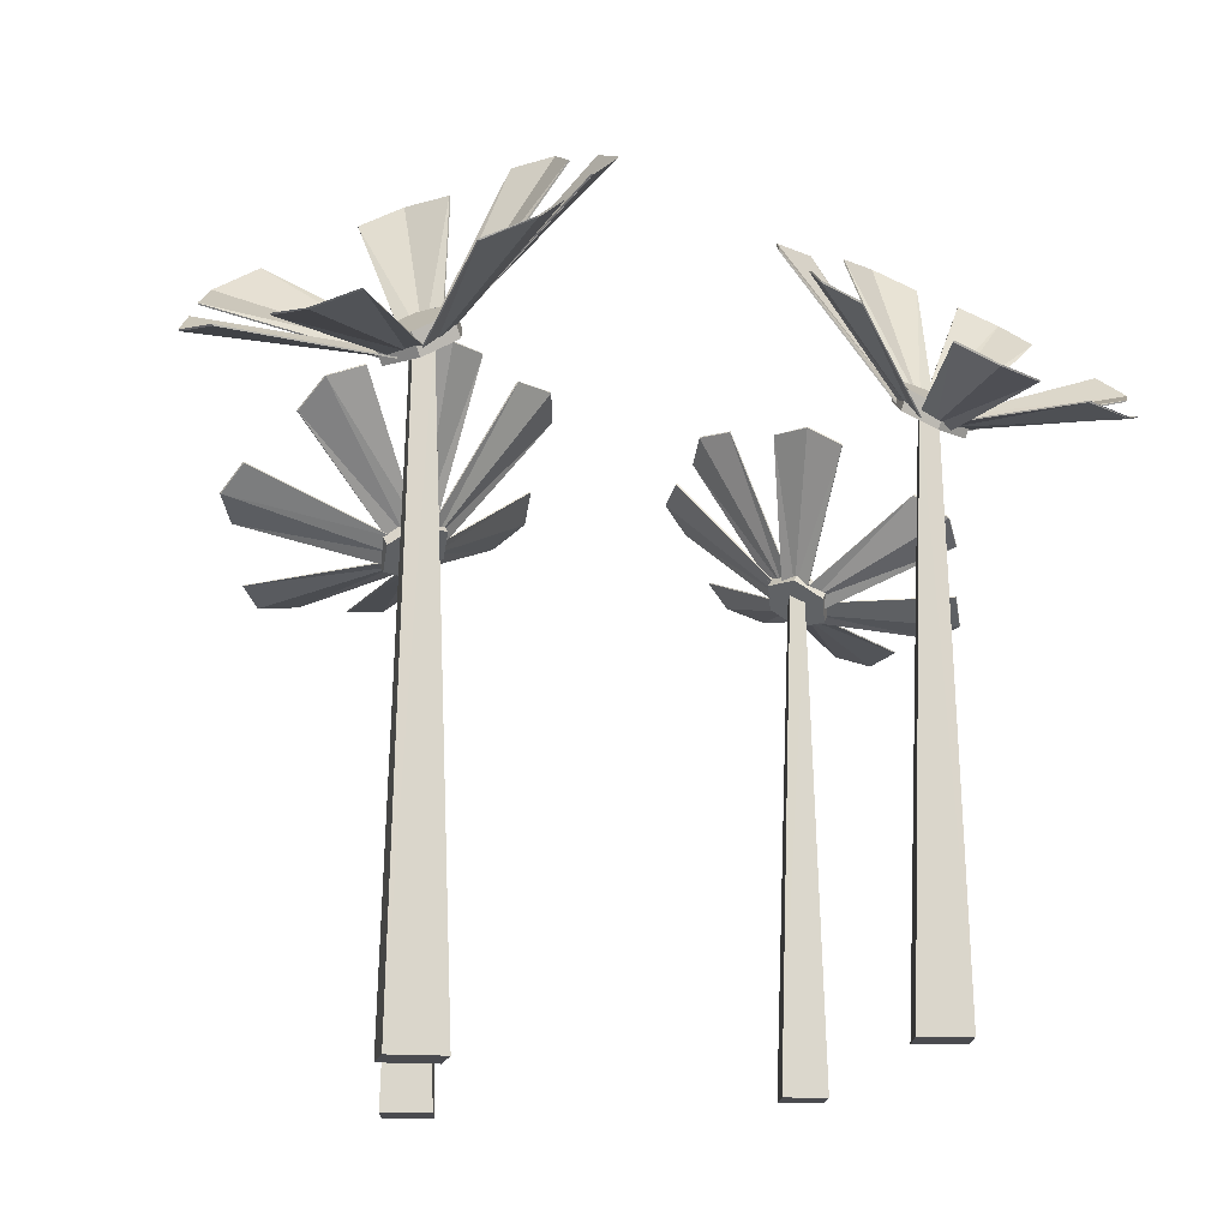
<metadata>
{"format":"obj","ext":"obj","renderer":"f3d","projection":"perspective","resolution":1024,"background":"white","views":[{"elev":-14.3,"azim":124.6,"up":"+Y"}]}
</metadata>
<code>
o Daisys_Circle.003
v 0.07492 0 -0.4915
v 0.1135 0 -0.4365
v 0.1686 0 -0.4751
v 0.13 0 -0.5301
v 0.1061 0.7486 -0.486
v 0.1191 0.7443 -0.4682
v 0.1374 0.7486 -0.4806
v 0.1244 0.7529 -0.4984
v 0.07268 0.7331 -0.4918
v 0.09118 0.7584 -0.4531
v 0.1403 0.7585 -0.4446
v 0.1708 0.7333 -0.4748
v 0.1523 0.708 -0.5135
v 0.1033 0.7079 -0.522
v 0.07464 0.7569 -0.5032
v 0.09314 0.7822 -0.4645
v 0.1422 0.7823 -0.456
v 0.1728 0.7571 -0.4862
v 0.1543 0.7318 -0.5249
v 0.1052 0.7317 -0.5334
v 0.08446 0.7465 -0.4904
v 0.1071 0.7168 -0.5169
v -0.09385 0.8223 -0.5968
v -0.03461 0.7656 -0.6661
v 0.09576 0.7304 -0.5037
v -0.08635 0.7891 -0.6421
v 0.08425 0.7448 -0.4892
v 0.1068 0.7154 -0.5157
v -0.09406 0.8206 -0.5956
v -0.03483 0.7639 -0.6649
v 0.09555 0.7289 -0.5025
v -0.08672 0.7882 -0.64
v 0.1007 0.7625 -0.4654
v 0.08801 0.7387 -0.4978
v -0.05308 0.9346 -0.4316
v -0.0863 0.8782 -0.5168
v 0.09434 0.7518 -0.4816
v -0.09234 0.9143 -0.4671
v 0.1005 0.7608 -0.4641
v 0.08779 0.7371 -0.4966
v -0.05329 0.9329 -0.4304
v -0.08667 0.8774 -0.5147
v 0.09413 0.7501 -0.4804
v -0.09271 0.9134 -0.465
v 0.1012 0.7216 -0.5202
v 0.1419 0.7188 -0.5171
v 0.05923 0.7103 -0.7249
v 0.166 0.7027 -0.7168
v 0.1216 0.7202 -0.5187
v 0.1104 0.6923 -0.7413
v 0.101 0.7199 -0.519
v 0.1417 0.7171 -0.5159
v 0.05886 0.7094 -0.7228
v 0.1658 0.701 -0.7156
v 0.1213 0.7185 -0.5175
v 0.11 0.6914 -0.7392
v 0.1309 0.7127 -0.5202
v 0.1578 0.7335 -0.4936
v 0.2443 0.7096 -0.6959
v 0.315 0.7504 -0.6261
v 0.1444 0.7197 -0.5069
v 0.2964 0.7179 -0.6751
v 0.1307 0.7113 -0.519
v 0.1576 0.7319 -0.4923
v 0.2441 0.7079 -0.6947
v 0.3148 0.7487 -0.6249
v 0.1441 0.7183 -0.5057
v 0.2962 0.7162 -0.6739
v 0.1578 0.7226 -0.4959
v 0.1478 0.7492 -0.4641
v 0.3616 0.8002 -0.5363
v 0.3354 0.8627 -0.453
v 0.1528 0.7373 -0.48
v 0.3732 0.8314 -0.4904
v 0.1576 0.7212 -0.4946
v 0.1476 0.7475 -0.4629
v 0.3614 0.7985 -0.5351
v 0.3352 0.861 -0.4518
v 0.1526 0.7356 -0.4787
v 0.373 0.8297 -0.4892
v 0.1526 0.7455 -0.4633
v 0.1134 0.7554 -0.4563
v 0.2649 0.9281 -0.3682
v 0.1623 0.9539 -0.35
v 0.133 0.7505 -0.4598
v 0.2231 0.9536 -0.3397
v 0.1523 0.7438 -0.4621
v 0.1132 0.7537 -0.4551
v 0.2647 0.9264 -0.367
v 0.1619 0.953 -0.3478
v 0.1328 0.7487 -0.4586
v 0.2229 0.9519 -0.3385
v 0.127 0.7631 -0.4574
v 0.09182 0.7541 -0.4763
v 0.08715 0.9723 -0.3516
v -0.005116 0.9486 -0.4011
v 0.1094 0.7586 -0.4668
v 0.03095 0.9745 -0.3583
v 0.1268 0.7614 -0.4562
v 0.09161 0.7524 -0.4751
v 0.08694 0.9706 -0.3503
v -0.005486 0.9477 -0.399
v 0.1092 0.7569 -0.4656
v 0.03073 0.9728 -0.3571
v 0.3243 0 0.05951
v 0.2671 0 0.1167
v 0.3243 0 0.174
v 0.3816 0 0.1167
v 0.3243 0.9009 0.09762
v 0.3059 0.8957 0.1167
v 0.3243 0.9009 0.1359
v 0.3428 0.9061 0.1167
v 0.3243 0.8823 0.05679
v 0.2822 0.9128 0.08677
v 0.2823 0.9129 0.1467
v 0.3244 0.8826 0.1767
v 0.3665 0.8521 0.1467
v 0.3664 0.852 0.08677
v 0.3426 0.9107 0.05674
v 0.3005 0.9411 0.08672
v 0.3006 0.9412 0.1467
v 0.3428 0.9109 0.1767
v 0.3848 0.8804 0.1467
v 0.3847 0.8803 0.08672
v 0.3251 0.8984 0.07105
v 0.3611 0.8627 0.09234
v 0.4141 0.9896 -0.1624
v 0.5086 0.9214 -0.1066
v 0.3431 0.879 0.08169
v 0.4693 0.9497 -0.163
v 0.3236 0.8964 0.07105
v 0.3596 0.8609 0.09234
v 0.4126 0.9876 -0.1624
v 0.5071 0.9193 -0.1066
v 0.3416 0.8772 0.08169
v 0.4668 0.9486 -0.163
v 0.2987 0.9177 0.09549
v 0.3346 0.8891 0.07371
v 0.2268 1.125 -0.07977
v 0.3208 1.057 -0.1369
v 0.3166 0.9048 0.0846
v 0.2606 1.1 -0.1337
v 0.2972 0.9156 0.09549
v 0.3331 0.8872 0.07371
v 0.2253 1.123 -0.07977
v 0.3182 1.056 -0.1369
v 0.3151 0.9027 0.0846
v 0.2581 1.099 -0.1337
v 0.3638 0.8685 0.08468
v 0.3686 0.865 0.1336
v 0.5977 0.8548 -0.007589
v 0.6103 0.8457 0.1207
v 0.3662 0.8668 0.1092
v 0.6278 0.8331 0.04963
v 0.3623 0.8665 0.08468
v 0.3671 0.863 0.1336
v 0.5952 0.8538 -0.007589
v 0.6089 0.8437 0.1207
v 0.3647 0.8647 0.1092
v 0.6252 0.8321 0.04963
v 0.37 0.8578 0.1199
v 0.344 0.8828 0.1574
v 0.6018 0.8541 0.2179
v 0.5338 0.9032 0.3162
v 0.357 0.8662 0.1386
v 0.5881 0.864 0.2839
v 0.3685 0.856 0.1199
v 0.3425 0.8808 0.1574
v 0.6004 0.852 0.2179
v 0.5323 0.9011 0.3162
v 0.3555 0.8644 0.1386
v 0.5866 0.862 0.2839
v 0.3467 0.8696 0.1569
v 0.307 0.9017 0.1516
v 0.437 0.9631 0.3901
v 0.3328 1.038 0.3764
v 0.3268 0.8873 0.1542
v 0.385 1.001 0.4133
v 0.3452 0.8679 0.1569
v 0.3055 0.8997 0.1516
v 0.4355 0.961 0.3901
v 0.3313 1.036 0.3764
v 0.3254 0.8853 0.1542
v 0.3835 0.9985 0.4133
v 0.307 0.8973 0.1574
v 0.2907 0.9091 0.1124
v 0.2176 1.117 0.3103
v 0.1747 1.148 0.1925
v 0.2988 0.9032 0.1349
v 0.1751 1.148 0.2667
v 0.3056 0.8952 0.1574
v 0.2892 0.907 0.1124
v 0.2162 1.115 0.3103
v 0.1721 1.147 0.1925
v 0.2974 0.9011 0.1349
v 0.1737 1.146 0.2667
v 0.2947 0.9184 0.1284
v 0.3098 0.9075 0.08272
v 0.161 1.17 0.1031
v 0.2005 1.142 -0.01657
v 0.3022 0.913 0.1055
v 0.1572 1.173 0.03508
v 0.2932 0.9164 0.1284
v 0.3083 0.9055 0.08272
v 0.1595 1.168 0.1031
v 0.1979 1.141 -0.01657
v 0.3008 0.9109 0.1055
v 0.1558 1.171 0.03508
v -0.1183 0 0.5174
v -0.1602 0 0.4581
v -0.2195 0 0.5001
v -0.1776 0 0.5594
v -0.152 0.7984 0.5116
v -0.1661 0.807 0.4925
v -0.1858 0.7984 0.5058
v -0.1717 0.8031 0.525
v -0.1159 0.7916 0.5177
v -0.136 0.8189 0.476
v -0.189 0.819 0.467
v -0.2219 0.7918 0.4997
v -0.2018 0.7645 0.5415
v -0.1487 0.7644 0.5505
v -0.1179 0.8089 0.5301
v -0.1381 0.8362 0.4883
v -0.1911 0.8363 0.4793
v -0.224 0.8091 0.5121
v -0.2038 0.7818 0.5538
v -0.1508 0.7817 0.5628
v -0.1286 0.806 0.5163
v -0.1529 0.774 0.5449
v 0.06441 0.8878 0.6303
v 0.000768 0.8266 0.7054
v -0.1407 0.7886 0.5306
v 0.05652 0.852 0.6793
v -0.1284 0.8042 0.515
v -0.1526 0.7724 0.5436
v 0.06464 0.886 0.629
v 0.000993 0.8248 0.7041
v -0.1405 0.787 0.5293
v 0.05691 0.8511 0.677
v -0.1462 0.8233 0.4893
v -0.1324 0.7976 0.5243
v 0.01964 1.009 0.4522
v 0.0559 0.9483 0.5439
v -0.1393 0.8117 0.5068
v 0.0622 0.9872 0.4903
v -0.146 0.8215 0.488
v -0.1322 0.7959 0.523
v 0.01987 1.007 0.4509
v 0.05629 0.9473 0.5417
v -0.1391 0.8099 0.5055
v 0.06259 0.9863 0.488
v -0.1465 0.7792 0.5485
v -0.1905 0.7761 0.5453
v -0.1003 0.7669 0.7693
v -0.2156 0.7588 0.761
v -0.1685 0.7776 0.5469
v -0.1554 0.7474 0.7872
v -0.1463 0.7773 0.5472
v -0.1903 0.7742 0.544
v -0.0999 0.766 0.767
v -0.2154 0.7569 0.7597
v -0.1683 0.7758 0.5456
v -0.155 0.7465 0.785
v -0.1786 0.7696 0.5486
v -0.2078 0.792 0.52
v -0.3003 0.7662 0.7388
v -0.3769 0.8103 0.6638
v -0.1932 0.7771 0.5343
v -0.3566 0.7751 0.7167
v -0.1783 0.768 0.5473
v -0.2076 0.7902 0.5187
v -0.3001 0.7644 0.7375
v -0.3767 0.8084 0.6625
v -0.193 0.7755 0.533
v -0.3564 0.7733 0.7153
v -0.2077 0.7802 0.5224
v -0.1971 0.809 0.4881
v -0.4276 0.864 0.567
v -0.3997 0.9315 0.477
v -0.2024 0.7961 0.5053
v -0.4403 0.8977 0.5175
v -0.2075 0.7787 0.5211
v -0.1969 0.8071 0.4868
v -0.4274 0.8622 0.5657
v -0.3995 0.9296 0.4757
v -0.2022 0.7942 0.504
v -0.4401 0.8958 0.5162
v -0.2022 0.8072 0.4873
v -0.16 0.8178 0.4796
v -0.3239 1.002 0.3851
v -0.2132 1.03 0.3649
v -0.1811 0.8125 0.4834
v -0.279 1.03 0.3541
v -0.202 0.8054 0.486
v -0.1598 0.816 0.4783
v -0.3237 1 0.3838
v -0.2128 1.029 0.3627
v -0.1809 0.8107 0.4821
v -0.2787 1.028 0.3528
v -0.1747 0.824 0.4808
v -0.1366 0.8142 0.501
v -0.1321 1.05 0.3663
v -0.03228 1.024 0.4194
v -0.1557 0.8191 0.4909
v -0.07141 1.052 0.3733
v -0.1745 0.8221 0.4795
v -0.1364 0.8124 0.4997
v -0.1319 1.048 0.365
v -0.03189 1.023 0.4171
v -0.1554 0.8172 0.4896
v -0.07118 1.05 0.372
v -0.3185 0 0.01159
v -0.2702 0 -0.02598
v -0.3078 0 -0.07428
v -0.3561 0 -0.03671
v -0.3145 0.672 -0.017
v -0.2998 0.6784 -0.02962
v -0.3117 0.6742 -0.04569
v -0.3264 0.6677 -0.03307
v -0.3187 0.667 0.01363
v -0.2843 0.69 -0.004911
v -0.2788 0.6901 -0.04989
v -0.3076 0.6672 -0.07633
v -0.3419 0.6442 -0.05778
v -0.3475 0.6441 -0.0128
v -0.3291 0.6816 0.01237
v -0.2948 0.7046 -0.006177
v -0.2892 0.7047 -0.05116
v -0.318 0.6817 -0.0776
v -0.3524 0.6587 -0.05905
v -0.3579 0.6587 -0.01407
v -0.3179 0.6792 0.002868
v -0.343 0.6521 -0.01648
v -0.4066 0.7481 0.1697
v -0.4722 0.6965 0.1189
v -0.3305 0.6645 -0.006807
v -0.4481 0.7179 0.1649
v -0.3168 0.6777 0.003007
v -0.3419 0.6508 -0.01634
v -0.4055 0.7466 0.1698
v -0.4711 0.695 0.1191
v -0.3294 0.6631 -0.006668
v -0.4462 0.7171 0.1651
v -0.2959 0.6937 -0.013
v -0.3248 0.6721 -2.3e-05
v -0.2584 0.8503 0.1252
v -0.3342 0.799 0.1592
v -0.3103 0.684 -0.00651
v -0.2888 0.8318 0.1625
v -0.2948 0.6922 -0.01286
v -0.3237 0.6707 0.000116
v -0.2572 0.8488 0.1254
v -0.3323 0.7982 0.1595
v -0.3092 0.6824 -0.006371
v -0.2869 0.831 0.1627
v -0.3457 0.6566 -0.01099
v -0.3448 0.6539 -0.04816
v -0.5299 0.6462 0.0363
v -0.5273 0.6393 -0.06111
v -0.3452 0.6552 -0.02957
v -0.547 0.6298 -0.009442
v -0.3446 0.655 -0.01085
v -0.3436 0.6524 -0.04802
v -0.5279 0.6454 0.03654
v -0.5262 0.6378 -0.06097
v -0.3441 0.6537 -0.02943
v -0.5451 0.629 -0.009201
v -0.347 0.6485 -0.03797
v -0.3241 0.6673 -0.06367
v -0.5118 0.6456 -0.1332
v -0.4516 0.6827 -0.2006
v -0.3356 0.6548 -0.05082
v -0.4953 0.6532 -0.1814
v -0.3459 0.6471 -0.03783
v -0.323 0.6659 -0.06353
v -0.5107 0.6441 -0.1331
v -0.4505 0.6812 -0.2004
v -0.3344 0.6535 -0.05068
v -0.4942 0.6516 -0.1813
v -0.3261 0.6574 -0.06353
v -0.2968 0.6817 -0.05588
v -0.372 0.728 -0.2469
v -0.2951 0.7849 -0.2269
v -0.3115 0.6708 -0.05971
v -0.3308 0.7564 -0.2595
v -0.325 0.6561 -0.06339
v -0.2957 0.6801 -0.05574
v -0.3709 0.7265 -0.2468
v -0.294 0.7833 -0.2267
v -0.3104 0.6692 -0.05957
v -0.3297 0.7548 -0.2594
v -0.2963 0.6821 -0.06022
v -0.2883 0.6911 -0.02496
v -0.2149 0.8444 -0.1666
v -0.1938 0.8679 -0.07412
v -0.2923 0.6866 -0.04259
v -0.1871 0.8676 -0.1299
v -0.2952 0.6806 -0.06008
v -0.2871 0.6895 -0.02482
v -0.2138 0.8429 -0.1664
v -0.1918 0.867 -0.07388
v -0.2912 0.6851 -0.04245
v -0.186 0.8661 -0.1297
v -0.2898 0.6943 -0.03729
v -0.3054 0.6861 -0.004456
v -0.1919 0.8846 -0.0058
v -0.2327 0.863 0.08026
v -0.2976 0.6902 -0.02087
v -0.1954 0.8866 0.04558
v -0.2887 0.6927 -0.03715
v -0.3043 0.6845 -0.004317
v -0.1907 0.883 -0.005661
v -0.2308 0.8622 0.0805
v -0.2965 0.6886 -0.02073
v -0.1943 0.8851 0.04572
f 2 4 3
f 7 5 6
f 4 7 3
f 1 6 5
f 4 5 8
f 3 6 2
f 106 108 107
f 110 112 109
f 108 111 107
f 105 110 109
f 108 109 112
f 107 110 106
f 209 211 210
f 214 216 213
f 212 215 211
f 210 213 209
f 212 213 216
f 210 215 214
f 313 315 314
f 319 317 318
f 315 320 319
f 314 317 313
f 313 320 316
f 314 319 318
f 2 1 4
f 7 8 5
f 4 8 7
f 1 2 6
f 4 1 5
f 3 7 6
f 106 105 108
f 110 111 112
f 108 112 111
f 105 106 110
f 108 105 109
f 107 111 110
f 209 212 211
f 214 215 216
f 212 216 215
f 210 214 213
f 212 209 213
f 210 211 215
f 313 316 315
f 319 320 317
f 315 316 320
f 314 318 317
f 313 317 320
f 314 315 319
f 12 11 9
f 19 20 15
f 13 20 19
f 11 18 17
f 10 15 9
f 9 20 14
f 12 19 18
f 11 16 10
f 117 116 115
f 124 119 121
f 117 124 123
f 115 122 121
f 114 119 113
f 113 124 118
f 116 123 122
f 115 120 114
f 220 219 217
f 228 223 225
f 222 227 221
f 219 226 225
f 218 223 217
f 217 228 222
f 220 227 226
f 219 224 218
f 325 324 323
f 331 332 327
f 326 331 325
f 323 330 329
f 321 328 327
f 326 327 332
f 324 331 330
f 322 329 328
f 11 10 9
f 9 14 13
f 13 12 9
f 15 16 17
f 17 18 15
f 18 19 15
f 13 14 20
f 11 12 18
f 10 16 15
f 9 15 20
f 12 13 19
f 11 17 16
f 115 114 117
f 114 113 117
f 113 118 117
f 119 120 121
f 121 122 123
f 123 124 121
f 117 118 124
f 115 116 122
f 114 120 119
f 113 119 124
f 116 117 123
f 115 121 120
f 219 218 217
f 217 222 221
f 221 220 217
f 223 224 225
f 225 226 227
f 227 228 225
f 222 228 227
f 219 220 226
f 218 224 223
f 217 223 228
f 220 221 227
f 219 225 224
f 323 322 321
f 321 326 323
f 326 325 323
f 327 328 331
f 328 329 331
f 329 330 331
f 326 332 331
f 323 324 330
f 321 322 328
f 326 321 327
f 324 325 331
f 322 323 329
f 25 24 22
f 21 26 25
f 31 30 32
f 27 32 29
f 25 27 21
f 22 30 28
f 21 29 23
f 26 30 24
f 23 32 26
f 22 31 25
f 37 36 34
f 33 38 37
f 43 42 44
f 39 44 41
f 33 43 39
f 34 42 40
f 33 41 35
f 38 42 36
f 35 44 38
f 34 43 37
f 49 48 46
f 47 49 45
f 55 54 56
f 55 53 51
f 45 55 51
f 46 54 52
f 45 53 47
f 48 56 54
f 47 56 50
f 49 52 55
f 61 60 58
f 59 61 57
f 67 66 68
f 67 65 63
f 61 63 57
f 58 66 64
f 57 65 59
f 60 68 66
f 59 68 62
f 61 64 67
f 73 72 70
f 71 73 69
f 79 78 80
f 79 77 75
f 69 79 75
f 70 78 76
f 69 77 71
f 74 78 72
f 71 80 74
f 70 79 73
f 85 84 82
f 83 85 81
f 91 90 92
f 91 89 87
f 81 91 87
f 82 90 88
f 81 89 83
f 84 92 90
f 83 92 86
f 85 88 91
f 97 96 94
f 95 97 93
f 103 102 104
f 103 101 99
f 97 99 93
f 94 102 100
f 93 101 95
f 98 102 96
f 95 104 98
f 97 100 103
f 129 128 126
f 125 130 129
f 135 134 136
f 131 136 133
f 129 131 125
f 126 134 132
f 125 133 127
f 130 134 128
f 127 136 130
f 126 135 129
f 141 140 138
f 137 142 141
f 147 146 148
f 143 148 145
f 137 147 143
f 138 146 144
f 137 145 139
f 142 146 140
f 139 148 142
f 138 147 141
f 153 152 150
f 151 153 149
f 159 158 160
f 159 157 155
f 153 155 149
f 150 158 156
f 149 157 151
f 152 160 158
f 151 160 154
f 150 159 153
f 165 164 162
f 163 165 161
f 171 170 172
f 171 169 167
f 165 167 161
f 162 170 168
f 161 169 163
f 164 172 170
f 166 169 172
f 165 168 171
f 177 176 174
f 175 177 173
f 183 182 184
f 183 181 179
f 173 183 179
f 174 182 180
f 173 181 175
f 178 182 176
f 175 184 178
f 174 183 177
f 189 188 186
f 187 189 185
f 195 194 196
f 195 193 191
f 189 191 185
f 186 194 192
f 185 193 187
f 188 196 194
f 187 196 190
f 189 192 195
f 201 200 198
f 199 201 197
f 207 206 208
f 207 205 203
f 197 207 203
f 198 206 204
f 197 205 199
f 202 206 200
f 199 208 202
f 201 204 207
f 233 232 230
f 229 234 233
f 239 238 240
f 235 240 237
f 233 235 229
f 230 238 236
f 229 237 231
f 234 238 232
f 231 240 234
f 230 239 233
f 245 244 242
f 241 246 245
f 251 250 252
f 247 252 249
f 245 247 241
f 242 250 248
f 241 249 243
f 246 250 244
f 243 252 246
f 242 251 245
f 257 256 254
f 255 257 253
f 263 262 264
f 263 261 259
f 253 263 259
f 254 262 260
f 253 261 255
f 256 264 262
f 255 264 258
f 257 260 263
f 269 268 266
f 267 269 265
f 275 274 276
f 275 273 271
f 269 271 265
f 266 274 272
f 265 273 267
f 268 276 274
f 267 276 270
f 269 272 275
f 281 280 278
f 279 281 277
f 287 286 288
f 287 285 283
f 277 287 283
f 278 286 284
f 277 285 279
f 280 288 286
f 279 288 282
f 278 287 281
f 293 292 290
f 291 293 289
f 299 298 300
f 299 297 295
f 293 295 289
f 290 298 296
f 289 297 291
f 292 300 298
f 291 300 294
f 290 299 293
f 305 304 302
f 303 305 301
f 311 310 312
f 311 309 307
f 305 307 301
f 302 310 308
f 301 309 303
f 306 310 304
f 306 309 312
f 302 311 305
f 337 336 334
f 333 338 337
f 343 342 344
f 339 344 341
f 337 339 333
f 334 342 340
f 333 341 335
f 338 342 336
f 335 344 338
f 334 343 337
f 349 348 346
f 345 350 349
f 355 354 356
f 351 356 353
f 345 355 351
f 346 354 352
f 345 353 347
f 350 354 348
f 347 356 350
f 346 355 349
f 361 360 358
f 359 361 357
f 367 366 368
f 367 365 363
f 357 367 363
f 358 366 364
f 357 365 359
f 360 368 366
f 359 368 362
f 361 364 367
f 373 372 370
f 371 373 369
f 379 378 380
f 379 377 375
f 373 375 369
f 370 378 376
f 369 377 371
f 372 380 378
f 374 377 380
f 373 376 379
f 385 384 382
f 383 385 381
f 391 390 392
f 391 389 387
f 381 391 387
f 382 390 388
f 381 389 383
f 386 390 384
f 386 389 392
f 382 391 385
f 397 396 394
f 395 397 393
f 403 402 404
f 403 401 399
f 397 399 393
f 394 402 400
f 393 401 395
f 396 404 402
f 395 404 398
f 394 403 397
f 409 408 406
f 407 409 405
f 415 414 416
f 415 413 411
f 409 411 405
f 406 414 412
f 405 413 407
f 410 414 408
f 407 416 410
f 406 415 409
f 25 26 24
f 21 23 26
f 31 28 30
f 27 31 32
f 25 31 27
f 22 24 30
f 21 27 29
f 26 32 30
f 23 29 32
f 22 28 31
f 37 38 36
f 33 35 38
f 43 40 42
f 39 43 44
f 33 37 43
f 34 36 42
f 33 39 41
f 38 44 42
f 35 41 44
f 34 40 43
f 49 50 48
f 47 50 49
f 55 52 54
f 55 56 53
f 45 49 55
f 46 48 54
f 45 51 53
f 48 50 56
f 47 53 56
f 49 46 52
f 61 62 60
f 59 62 61
f 67 64 66
f 67 68 65
f 61 67 63
f 58 60 66
f 57 63 65
f 60 62 68
f 59 65 68
f 61 58 64
f 73 74 72
f 71 74 73
f 79 76 78
f 79 80 77
f 69 73 79
f 70 72 78
f 69 75 77
f 74 80 78
f 71 77 80
f 70 76 79
f 85 86 84
f 83 86 85
f 91 88 90
f 91 92 89
f 81 85 91
f 82 84 90
f 81 87 89
f 84 86 92
f 83 89 92
f 85 82 88
f 97 98 96
f 95 98 97
f 103 100 102
f 103 104 101
f 97 103 99
f 94 96 102
f 93 99 101
f 98 104 102
f 95 101 104
f 97 94 100
f 129 130 128
f 125 127 130
f 135 132 134
f 131 135 136
f 129 135 131
f 126 128 134
f 125 131 133
f 130 136 134
f 127 133 136
f 126 132 135
f 141 142 140
f 137 139 142
f 147 144 146
f 143 147 148
f 137 141 147
f 138 140 146
f 137 143 145
f 142 148 146
f 139 145 148
f 138 144 147
f 153 154 152
f 151 154 153
f 159 156 158
f 159 160 157
f 153 159 155
f 150 152 158
f 149 155 157
f 152 154 160
f 151 157 160
f 150 156 159
f 165 166 164
f 163 166 165
f 171 168 170
f 171 172 169
f 165 171 167
f 162 164 170
f 161 167 169
f 164 166 172
f 166 163 169
f 165 162 168
f 177 178 176
f 175 178 177
f 183 180 182
f 183 184 181
f 173 177 183
f 174 176 182
f 173 179 181
f 178 184 182
f 175 181 184
f 174 180 183
f 189 190 188
f 187 190 189
f 195 192 194
f 195 196 193
f 189 195 191
f 186 188 194
f 185 191 193
f 188 190 196
f 187 193 196
f 189 186 192
f 201 202 200
f 199 202 201
f 207 204 206
f 207 208 205
f 197 201 207
f 198 200 206
f 197 203 205
f 202 208 206
f 199 205 208
f 201 198 204
f 233 234 232
f 229 231 234
f 239 236 238
f 235 239 240
f 233 239 235
f 230 232 238
f 229 235 237
f 234 240 238
f 231 237 240
f 230 236 239
f 245 246 244
f 241 243 246
f 251 248 250
f 247 251 252
f 245 251 247
f 242 244 250
f 241 247 249
f 246 252 250
f 243 249 252
f 242 248 251
f 257 258 256
f 255 258 257
f 263 260 262
f 263 264 261
f 253 257 263
f 254 256 262
f 253 259 261
f 256 258 264
f 255 261 264
f 257 254 260
f 269 270 268
f 267 270 269
f 275 272 274
f 275 276 273
f 269 275 271
f 266 268 274
f 265 271 273
f 268 270 276
f 267 273 276
f 269 266 272
f 281 282 280
f 279 282 281
f 287 284 286
f 287 288 285
f 277 281 287
f 278 280 286
f 277 283 285
f 280 282 288
f 279 285 288
f 278 284 287
f 293 294 292
f 291 294 293
f 299 296 298
f 299 300 297
f 293 299 295
f 290 292 298
f 289 295 297
f 292 294 300
f 291 297 300
f 290 296 299
f 305 306 304
f 303 306 305
f 311 308 310
f 311 312 309
f 305 311 307
f 302 304 310
f 301 307 309
f 306 312 310
f 306 303 309
f 302 308 311
f 337 338 336
f 333 335 338
f 343 340 342
f 339 343 344
f 337 343 339
f 334 336 342
f 333 339 341
f 338 344 342
f 335 341 344
f 334 340 343
f 349 350 348
f 345 347 350
f 355 352 354
f 351 355 356
f 345 349 355
f 346 348 354
f 345 351 353
f 350 356 354
f 347 353 356
f 346 352 355
f 361 362 360
f 359 362 361
f 367 364 366
f 367 368 365
f 357 361 367
f 358 360 366
f 357 363 365
f 360 362 368
f 359 365 368
f 361 358 364
f 373 374 372
f 371 374 373
f 379 376 378
f 379 380 377
f 373 379 375
f 370 372 378
f 369 375 377
f 372 374 380
f 374 371 377
f 373 370 376
f 385 386 384
f 383 386 385
f 391 388 390
f 391 392 389
f 381 385 391
f 382 384 390
f 381 387 389
f 386 392 390
f 386 383 389
f 382 388 391
f 397 398 396
f 395 398 397
f 403 400 402
f 403 404 401
f 397 403 399
f 394 396 402
f 393 399 401
f 396 398 404
f 395 401 404
f 394 400 403
f 409 410 408
f 407 410 409
f 415 412 414
f 415 416 413
f 409 415 411
f 406 408 414
f 405 411 413
f 410 416 414
f 407 413 416
f 406 412 415

</code>
